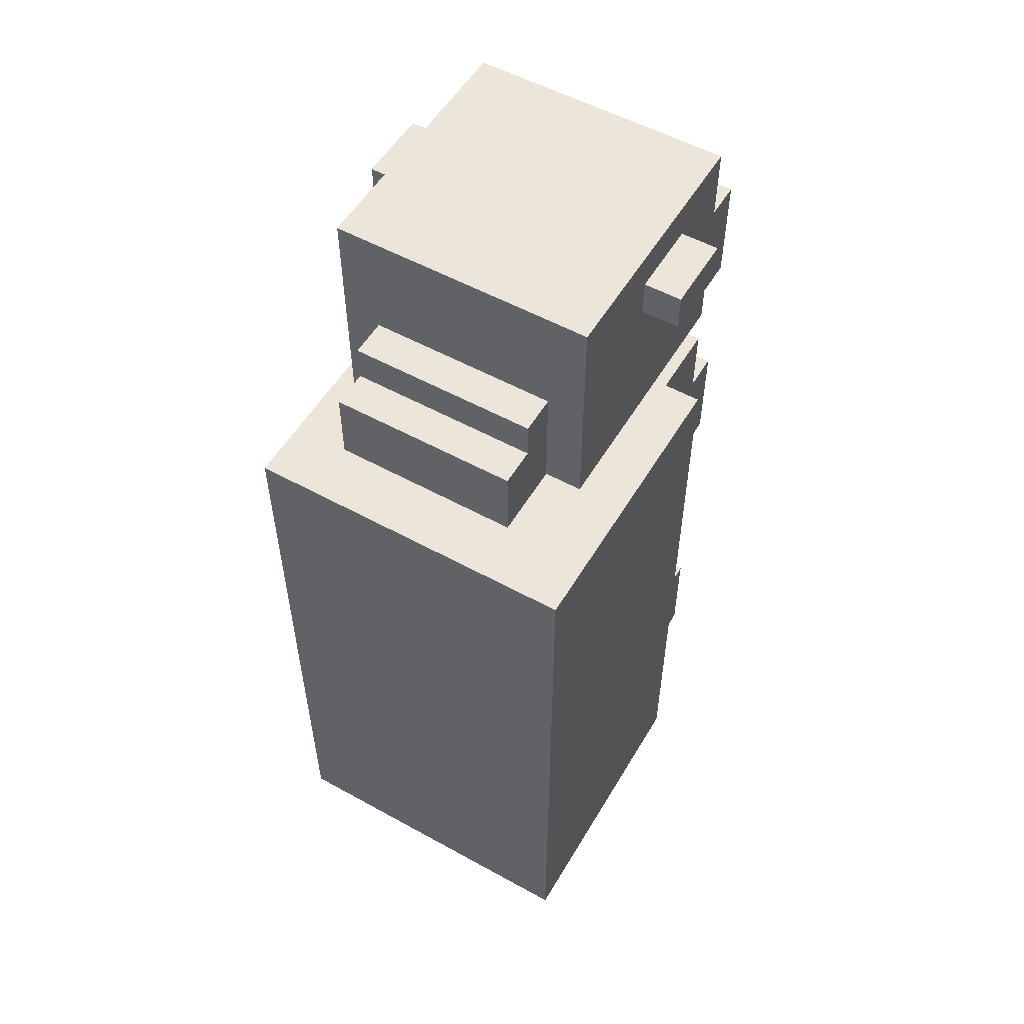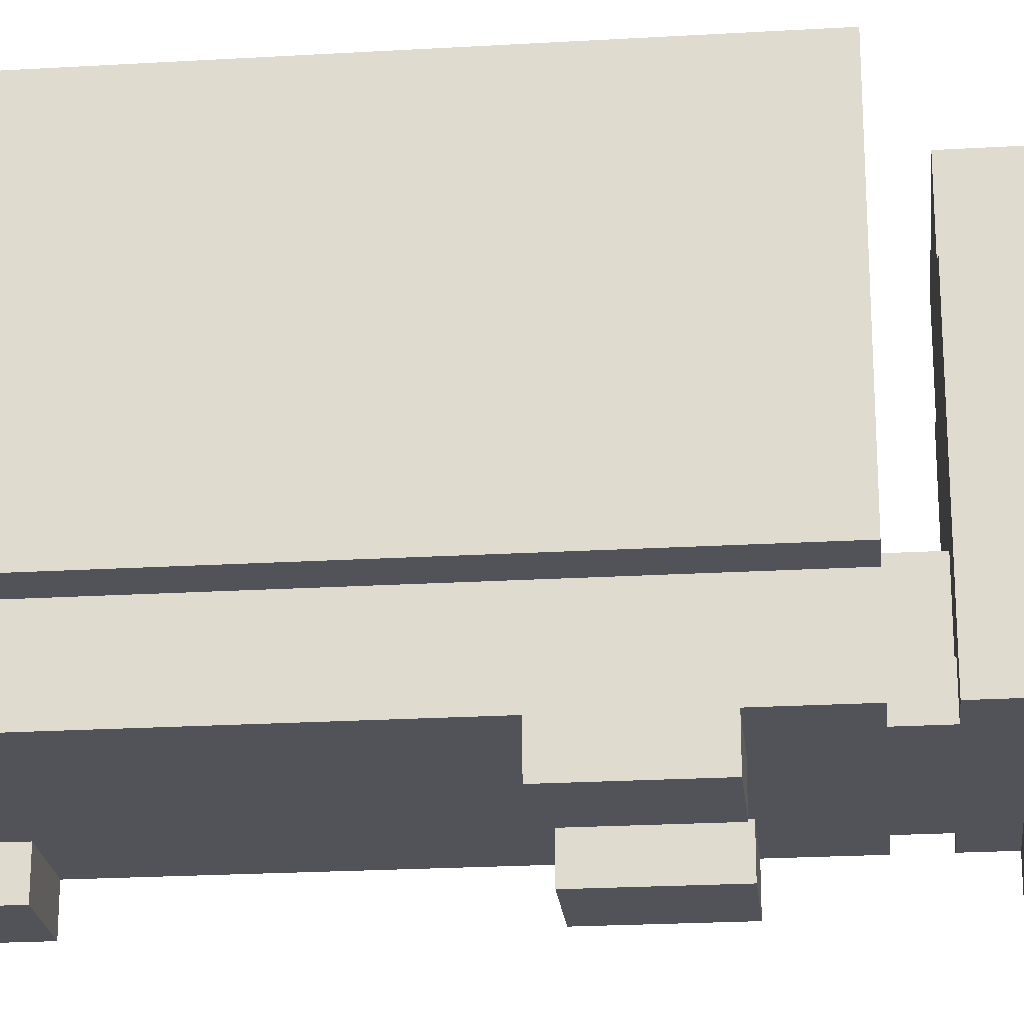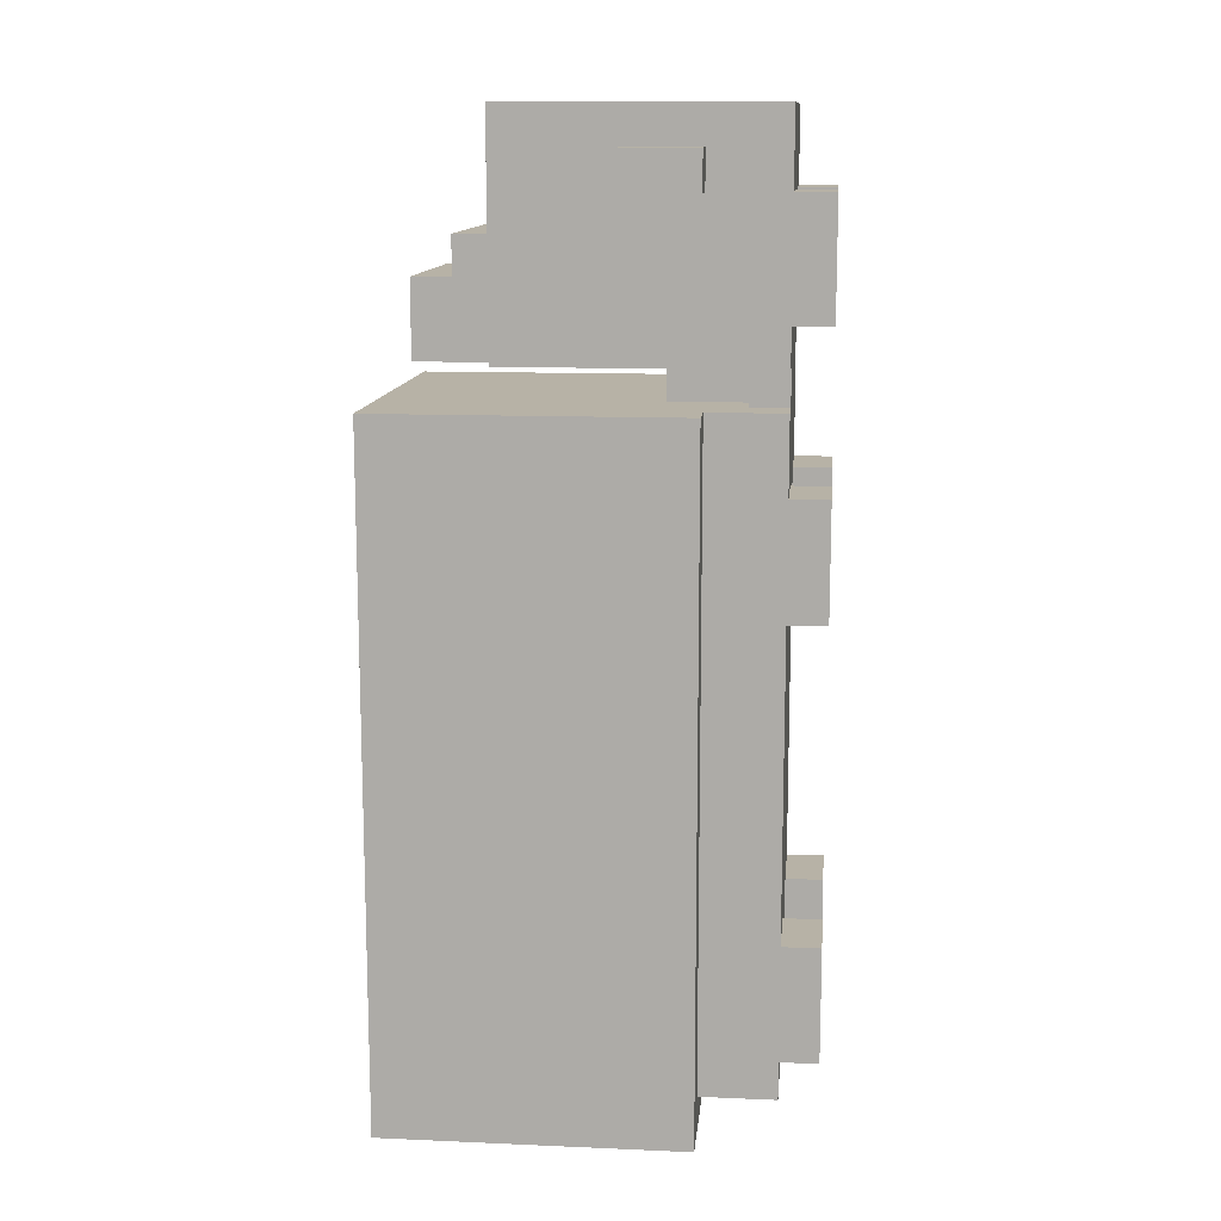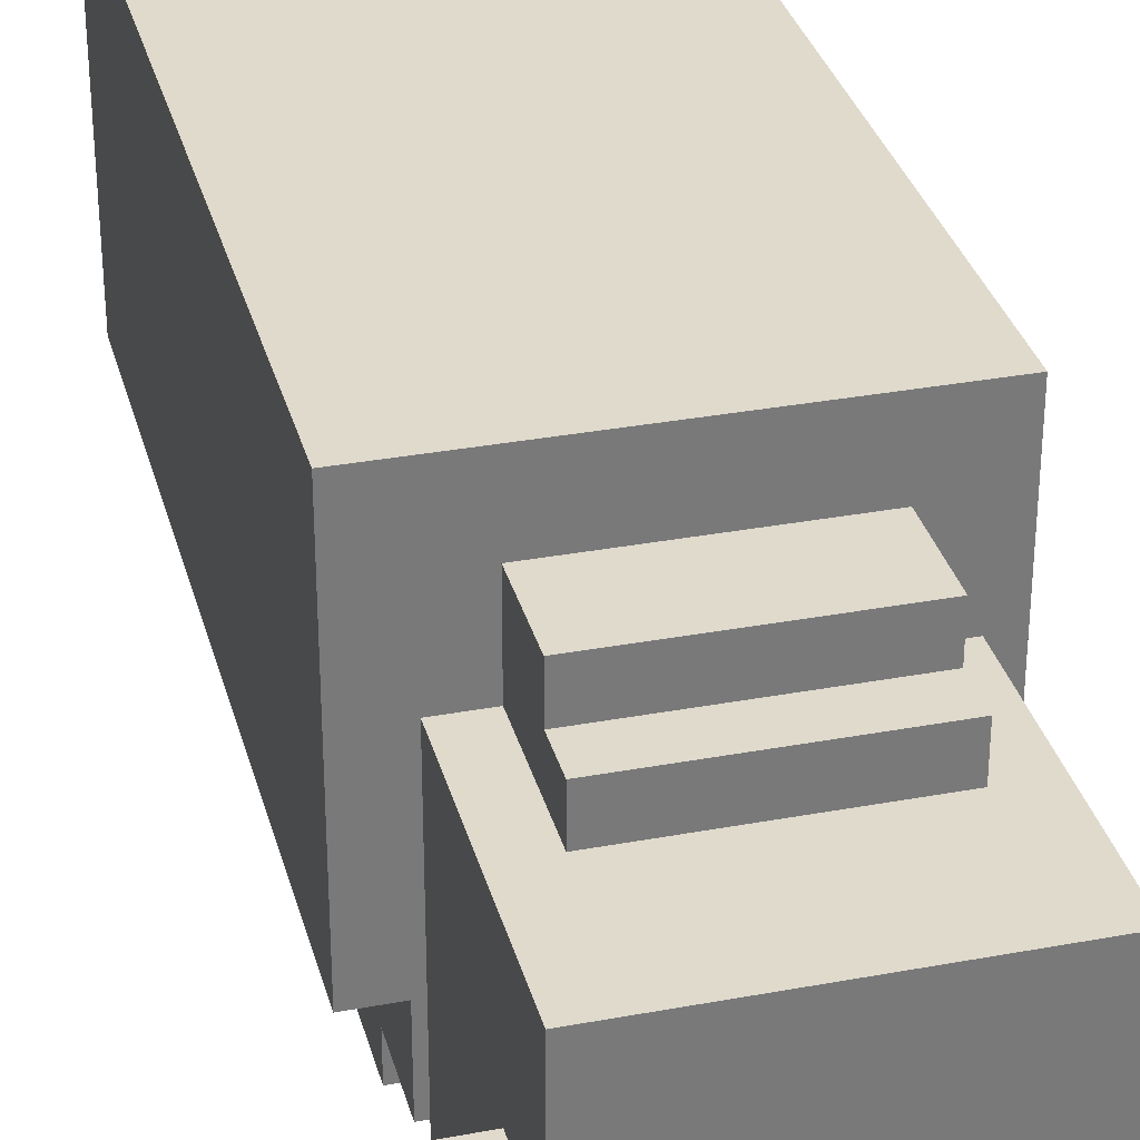
<metadata>
{"format":"obj","ext":"obj","renderer":"f3d","projection":"perspective","resolution":1024,"background":"white","views":[{"elev":54.4,"azim":-149.7,"up":"+Z"},{"elev":-22.6,"azim":-84.2,"up":"+Y"},{"elev":12.4,"azim":-84.3,"up":"+Z"},{"elev":32.5,"azim":-14.5,"up":"+Y"}]}
</metadata>
<code>
v 0.54 1.32 -1.5
v -0.54 1.32 -1.5
v -0.54 1.32 0.66
v 0.54 1.32 0.66
v 0.42 0.96 1.14
v -0.3 0.96 1.14
v -0.3 0.96 1.5
v 0.42 0.96 1.5
v 0.3 1.2 0.78
v -0.3 1.2 0.78
v -0.3 1.2 1.02
v 0.3 1.2 1.02
v -0.3 0.96 0.78
v -0.42 0.96 0.78
v -0.42 0.96 1.5
v -0.3 0.96 1.5
v 0.3 1.08 1.02
v -0.3 1.08 1.02
v -0.3 1.08 1.14
v 0.3 1.08 1.14
v 0.42 0.96 0.78
v 0.3 0.96 0.78
v 0.3 0.96 1.14
v 0.42 0.96 1.14
v 0.18 0.48 0.66
v -0.18 0.48 0.66
v -0.18 0.48 0.78
v 0.18 0.48 0.78
v 0.54 0.6 1.26
v 0.42 0.6 1.26
v 0.42 0.6 1.38
v 0.54 0.6 1.38
v -0.42 0.6 1.26
v -0.54 0.6 1.26
v -0.54 0.6 1.38
v -0.42 0.6 1.38
v 0.3 0.24 0.66
v 0.18 0.24 0.66
v 0.18 0.24 0.78
v 0.3 0.24 0.78
v -0.18 0.24 0.66
v -0.3 0.24 0.66
v -0.3 0.24 0.78
v -0.18 0.24 0.78
v 0.42 0.12 -0.18
v -0.3 0.12 -0.18
v -0.3 0.12 -0.9
v 0.42 0.12 -0.9
v 0.54 0.36 0.66
v 0.42 0.36 0.66
v 0.42 0.36 -1.5
v 0.54 0.36 -1.5
v -0.42 0.36 0.66
v -0.54 0.36 0.66
v -0.54 0.36 -1.5
v -0.42 0.36 -1.5
v 0.42 0.12 1.5
v -0.42 0.12 1.5
v -0.42 0.12 1.26
v 0.42 0.12 1.26
v 0.18 0.12 1.26
v -0.18 0.12 1.26
v -0.18 0.12 0.78
v 0.18 0.12 0.78
v 0.18 0.12 -0.9
v -0.18 0.12 -0.9
v -0.18 0.12 -1.38
v 0.18 0.12 -1.38
v 0.42 0 1.26
v 0.18 0 1.26
v 0.18 0 0.9
v 0.42 0 0.9
v -0.18 0 1.26
v -0.42 0 1.26
v -0.42 0 0.9
v -0.18 0 0.9
v 0.42 0.12 0.66
v -0.06 0.12 0.66
v -0.06 0.12 0.42
v 0.42 0.12 0.42
v -0.06 0.12 0.66
v -0.18 0.12 0.66
v -0.18 0.12 -0.06
v -0.06 0.12 -0.06
v 0.42 0 0.42
v 0.18 0 0.42
v 0.18 0 0.06
v 0.42 0 0.06
v -0.18 0 0.42
v -0.42 0 0.42
v -0.42 0 0.06
v -0.18 0 0.06
v 0.18 0.12 0.42
v -0.06 0.12 0.42
v -0.06 0.12 -0.06
v 0.18 0.12 -0.06
v -0.3 0.12 -0.06
v -0.42 0.12 -0.06
v -0.42 0.12 -0.9
v -0.3 0.12 -0.9
v 0.42 0 -0.9
v 0.18 0 -0.9
v 0.18 0 -1.26
v 0.42 0 -1.26
v -0.18 0 -0.9
v -0.42 0 -0.9
v -0.42 0 -1.26
v -0.18 0 -1.26
v 0.42 0.36 -1.38
v -0.42 0.36 -1.38
v -0.42 0.36 -1.5
v 0.42 0.36 -1.5
v 0.3 0.12 0.78
v -0.18 0.12 0.78
v -0.18 0.12 0.66
v 0.3 0.12 0.66
v -0.18 0.12 0.78
v -0.3 0.12 0.78
v -0.3 0.12 0.42
v -0.18 0.12 0.42
v 0.42 0.12 0.06
v 0.18 0.12 0.06
v 0.18 0.12 -0.18
v 0.42 0.12 -0.18
v 0.18 0.12 -0.06
v -0.3 0.12 -0.06
v -0.3 0.12 -0.18
v 0.18 0.12 -0.18
v 0.42 0.12 0.9
v 0.18 0.12 0.9
v 0.18 0.12 0.78
v 0.42 0.12 0.78
v -0.18 0.12 0.9
v -0.42 0.12 0.9
v -0.42 0.12 0.78
v -0.18 0.12 0.78
v -0.3 0.12 0.66
v -0.42 0.12 0.66
v -0.42 0.12 0.42
v -0.3 0.12 0.42
v -0.18 0.12 0.06
v -0.42 0.12 0.06
v -0.42 0.12 -0.06
v -0.18 0.12 -0.06
v 0.42 0.12 -1.26
v 0.18 0.12 -1.26
v 0.18 0.12 -1.38
v 0.42 0.12 -1.38
v -0.18 0.12 -1.26
v -0.42 0.12 -1.26
v -0.42 0.12 -1.38
v -0.18 0.12 -1.38
v 0.54 0.36 1.38
v 0.42 0.36 1.38
v 0.42 0.36 1.26
v 0.54 0.36 1.26
v -0.42 0.36 1.38
v -0.54 0.36 1.38
v -0.54 0.36 1.26
v -0.42 0.36 1.26
v 0.54 1.32 -1.5
v 0.54 1.32 0.66
v 0.54 0.36 0.66
v 0.54 0.36 -1.5
v 0.42 0.96 0.9
v 0.42 0.96 1.26
v 0.42 0 1.26
v 0.42 0 0.9
v 0.42 0.36 -1.26
v 0.42 0.36 0.42
v 0.42 0.24 0.42
v 0.42 0.24 -1.26
v 0.42 0.96 1.26
v 0.42 0.96 1.5
v 0.42 0.6 1.5
v 0.42 0.6 1.26
v 0.42 0.96 0.78
v 0.42 0.96 0.9
v 0.42 0.12 0.9
v 0.42 0.12 0.78
v 0.42 0.24 0.06
v 0.42 0.24 0.42
v 0.42 0 0.42
v 0.42 0 0.06
v 0.42 0.24 -0.9
v 0.42 0.24 0.06
v 0.42 0.12 0.06
v 0.42 0.12 -0.9
v 0.42 0.24 -1.26
v 0.42 0.24 -0.9
v 0.42 0 -0.9
v 0.42 0 -1.26
v 0.42 0.6 1.38
v 0.42 0.6 1.5
v 0.42 0.12 1.5
v 0.42 0.12 1.38
v -0.18 0.12 0.9
v -0.18 0.12 1.26
v -0.18 0 1.26
v -0.18 0 0.9
v 0.3 1.08 0.78
v 0.3 1.08 1.14
v 0.3 0.96 1.14
v 0.3 0.96 0.78
v 0.42 0.36 0.42
v 0.42 0.36 0.66
v 0.42 0.12 0.66
v 0.42 0.12 0.42
v -0.18 0.12 0.06
v -0.18 0.12 0.42
v -0.18 0 0.42
v -0.18 0 0.06
v -0.18 0.12 -1.26
v -0.18 0.12 -0.9
v -0.18 0 -0.9
v -0.18 0 -1.26
v 0.42 0.36 1.26
v 0.42 0.36 1.38
v 0.42 0.12 1.38
v 0.42 0.12 1.26
v 0.54 0.6 1.26
v 0.54 0.6 1.38
v 0.54 0.36 1.38
v 0.54 0.36 1.26
v 0.3 1.2 0.78
v 0.3 1.2 1.02
v 0.3 1.08 1.02
v 0.3 1.08 0.78
v 0.18 0.48 0.66
v 0.18 0.48 0.78
v 0.18 0.24 0.78
v 0.18 0.24 0.66
v 0.42 0.36 -1.38
v 0.42 0.36 -1.26
v 0.42 0.12 -1.26
v 0.42 0.12 -1.38
v 0.3 0.24 0.66
v 0.3 0.24 0.78
v 0.3 0.12 0.78
v 0.3 0.12 0.66
v -0.54 0.36 -1.5
v -0.54 0.36 0.66
v -0.54 1.32 0.66
v -0.54 1.32 -1.5
v -0.42 0 0.9
v -0.42 0 1.26
v -0.42 0.96 1.26
v -0.42 0.96 0.9
v -0.42 0.24 -1.26
v -0.42 0.24 0.42
v -0.42 0.36 0.42
v -0.42 0.36 -1.26
v -0.42 0.6 1.26
v -0.42 0.6 1.5
v -0.42 0.96 1.5
v -0.42 0.96 1.26
v -0.42 0.12 0.78
v -0.42 0.12 0.9
v -0.42 0.96 0.9
v -0.42 0.96 0.78
v -0.42 0 0.06
v -0.42 0 0.42
v -0.42 0.24 0.42
v -0.42 0.24 0.06
v -0.42 0.12 -0.9
v -0.42 0.12 0.06
v -0.42 0.24 0.06
v -0.42 0.24 -0.9
v -0.42 0 -1.26
v -0.42 0 -0.9
v -0.42 0.24 -0.9
v -0.42 0.24 -1.26
v -0.42 0.12 1.38
v -0.42 0.12 1.5
v -0.42 0.6 1.5
v -0.42 0.6 1.38
v 0.18 0 0.9
v 0.18 0 1.26
v 0.18 0.12 1.26
v 0.18 0.12 0.9
v -0.3 0.96 0.78
v -0.3 0.96 1.14
v -0.3 1.08 1.14
v -0.3 1.08 0.78
v -0.42 0.12 0.42
v -0.42 0.12 0.66
v -0.42 0.36 0.66
v -0.42 0.36 0.42
v 0.18 0 0.06
v 0.18 0 0.42
v 0.18 0.12 0.42
v 0.18 0.12 0.06
v 0.18 0 -1.26
v 0.18 0 -0.9
v 0.18 0.12 -0.9
v 0.18 0.12 -1.26
v -0.42 0.12 1.26
v -0.42 0.12 1.38
v -0.42 0.36 1.38
v -0.42 0.36 1.26
v -0.54 0.36 1.26
v -0.54 0.36 1.38
v -0.54 0.6 1.38
v -0.54 0.6 1.26
v -0.3 1.08 0.78
v -0.3 1.08 1.02
v -0.3 1.2 1.02
v -0.3 1.2 0.78
v -0.18 0.24 0.66
v -0.18 0.24 0.78
v -0.18 0.48 0.78
v -0.18 0.48 0.66
v -0.42 0.12 -1.38
v -0.42 0.12 -1.26
v -0.42 0.36 -1.26
v -0.42 0.36 -1.38
v -0.3 0.12 0.66
v -0.3 0.12 0.78
v -0.3 0.24 0.78
v -0.3 0.24 0.66
v 0.54 0.36 -1.5
v -0.54 0.36 -1.5
v -0.54 1.32 -1.5
v 0.54 1.32 -1.5
v 0.42 0.6 0.78
v -0.06 0.6 0.78
v -0.06 0.96 0.78
v 0.42 0.96 0.78
v 0.42 0.12 -1.38
v -0.42 0.12 -1.38
v -0.42 0.36 -1.38
v 0.42 0.36 -1.38
v -0.3 0.12 0.78
v -0.42 0.12 0.78
v -0.42 0.96 0.78
v -0.3 0.96 0.78
v -0.18 0.24 0.78
v -0.3 0.24 0.78
v -0.3 1.2 0.78
v -0.18 1.2 0.78
v -0.06 0.6 0.78
v -0.18 0.6 0.78
v -0.18 1.2 0.78
v -0.06 1.2 0.78
v 0.3 0.96 0.78
v -0.06 0.96 0.78
v -0.06 1.2 0.78
v 0.3 1.2 0.78
v 0.42 0.12 0.78
v 0.3 0.12 0.78
v 0.3 0.6 0.78
v 0.42 0.6 0.78
v 0.3 0.48 0.78
v -0.18 0.48 0.78
v -0.18 0.6 0.78
v 0.3 0.6 0.78
v 0.54 0.36 1.26
v 0.42 0.36 1.26
v 0.42 0.6 1.26
v 0.54 0.6 1.26
v -0.42 0.36 1.26
v -0.54 0.36 1.26
v -0.54 0.6 1.26
v -0.42 0.6 1.26
v 0.42 0 0.9
v 0.18 0 0.9
v 0.18 0.12 0.9
v 0.42 0.12 0.9
v -0.18 0 0.9
v -0.42 0 0.9
v -0.42 0.12 0.9
v -0.18 0.12 0.9
v 0.3 0.24 0.78
v 0.18 0.24 0.78
v 0.18 0.48 0.78
v 0.3 0.48 0.78
v 0.42 0 0.06
v 0.18 0 0.06
v 0.18 0.12 0.06
v 0.42 0.12 0.06
v -0.18 0 0.06
v -0.42 0 0.06
v -0.42 0.12 0.06
v -0.18 0.12 0.06
v 0.42 0 -1.26
v 0.18 0 -1.26
v 0.18 0.12 -1.26
v 0.42 0.12 -1.26
v -0.18 0 -1.26
v -0.42 0 -1.26
v -0.42 0.12 -1.26
v -0.18 0.12 -1.26
v 0.42 0.96 1.5
v -0.42 0.96 1.5
v -0.42 0.12 1.5
v 0.42 0.12 1.5
v 0.54 1.32 0.66
v -0.18 1.32 0.66
v -0.18 0.6 0.66
v 0.54 0.6 0.66
v -0.18 1.32 0.66
v -0.54 1.32 0.66
v -0.54 0.48 0.66
v -0.18 0.48 0.66
v 0.3 1.08 1.14
v -0.3 1.08 1.14
v -0.3 0.96 1.14
v 0.3 0.96 1.14
v 0.3 1.2 1.02
v -0.3 1.2 1.02
v -0.3 1.08 1.02
v 0.3 1.08 1.02
v 0.54 0.6 0.66
v 0.3 0.6 0.66
v 0.3 0.36 0.66
v 0.54 0.36 0.66
v 0.3 0.6 0.66
v -0.18 0.6 0.66
v -0.18 0.48 0.66
v 0.3 0.48 0.66
v 0.54 0.6 1.38
v 0.42 0.6 1.38
v 0.42 0.36 1.38
v 0.54 0.36 1.38
v -0.42 0.6 1.38
v -0.54 0.6 1.38
v -0.54 0.36 1.38
v -0.42 0.36 1.38
v 0.42 0.12 1.26
v 0.18 0.12 1.26
v 0.18 0 1.26
v 0.42 0 1.26
v -0.18 0.12 1.26
v -0.42 0.12 1.26
v -0.42 0 1.26
v -0.18 0 1.26
v 0.42 0.36 0.66
v 0.3 0.36 0.66
v 0.3 0.12 0.66
v 0.42 0.12 0.66
v -0.3 0.36 0.66
v -0.42 0.36 0.66
v -0.42 0.12 0.66
v -0.3 0.12 0.66
v 0.3 0.48 0.66
v 0.18 0.48 0.66
v 0.18 0.24 0.66
v 0.3 0.24 0.66
v -0.18 0.48 0.66
v -0.3 0.48 0.66
v -0.3 0.24 0.66
v -0.18 0.24 0.66
v -0.3 0.48 0.66
v -0.54 0.48 0.66
v -0.54 0.36 0.66
v -0.3 0.36 0.66
v 0.42 0.12 0.42
v 0.18 0.12 0.42
v 0.18 0 0.42
v 0.42 0 0.42
v -0.18 0.12 0.42
v -0.42 0.12 0.42
v -0.42 0 0.42
v -0.18 0 0.42
v 0.42 0.12 -0.9
v 0.18 0.12 -0.9
v 0.18 0 -0.9
v 0.42 0 -0.9
v -0.18 0.12 -0.9
v -0.42 0.12 -0.9
v -0.42 0 -0.9
v -0.18 0 -0.9
o UziVert
g UziVert
f 1 2 3
f 1 3 4
f 5 6 7
f 5 7 8
f 9 10 11
f 9 11 12
f 13 14 15
f 13 15 16
f 17 18 19
f 17 19 20
f 21 22 23
f 21 23 24
f 25 26 27
f 25 27 28
f 29 30 31
f 29 31 32
f 33 34 35
f 33 35 36
f 37 38 39
f 37 39 40
f 41 42 43
f 41 43 44
f 45 46 47
f 45 47 48
f 49 50 51
f 49 51 52
f 53 54 55
f 53 55 56
f 57 58 59
f 57 59 60
f 61 62 63
f 61 63 64
f 65 66 67
f 65 67 68
f 69 70 71
f 69 71 72
f 73 74 75
f 73 75 76
f 77 78 79
f 77 79 80
f 81 82 83
f 81 83 84
f 85 86 87
f 85 87 88
f 89 90 91
f 89 91 92
f 93 94 95
f 93 95 96
f 97 98 99
f 97 99 100
f 101 102 103
f 101 103 104
f 105 106 107
f 105 107 108
f 109 110 111
f 109 111 112
f 113 114 115
f 113 115 116
f 117 118 119
f 117 119 120
f 121 122 123
f 121 123 124
f 125 126 127
f 125 127 128
f 129 130 131
f 129 131 132
f 133 134 135
f 133 135 136
f 137 138 139
f 137 139 140
f 141 142 143
f 141 143 144
f 145 146 147
f 145 147 148
f 149 150 151
f 149 151 152
f 153 154 155
f 153 155 156
f 157 158 159
f 157 159 160
f 161 162 163
f 161 163 164
f 165 166 167
f 165 167 168
f 169 170 171
f 169 171 172
f 173 174 175
f 173 175 176
f 177 178 179
f 177 179 180
f 181 182 183
f 181 183 184
f 185 186 187
f 185 187 188
f 189 190 191
f 189 191 192
f 193 194 195
f 193 195 196
f 197 198 199
f 197 199 200
f 201 202 203
f 201 203 204
f 205 206 207
f 205 207 208
f 209 210 211
f 209 211 212
f 213 214 215
f 213 215 216
f 217 218 219
f 217 219 220
f 221 222 223
f 221 223 224
f 225 226 227
f 225 227 228
f 229 230 231
f 229 231 232
f 233 234 235
f 233 235 236
f 237 238 239
f 237 239 240
f 241 242 243
f 241 243 244
f 245 246 247
f 245 247 248
f 249 250 251
f 249 251 252
f 253 254 255
f 253 255 256
f 257 258 259
f 257 259 260
f 261 262 263
f 261 263 264
f 265 266 267
f 265 267 268
f 269 270 271
f 269 271 272
f 273 274 275
f 273 275 276
f 277 278 279
f 277 279 280
f 281 282 283
f 281 283 284
f 285 286 287
f 285 287 288
f 289 290 291
f 289 291 292
f 293 294 295
f 293 295 296
f 297 298 299
f 297 299 300
f 301 302 303
f 301 303 304
f 305 306 307
f 305 307 308
f 309 310 311
f 309 311 312
f 313 314 315
f 313 315 316
f 317 318 319
f 317 319 320
f 321 322 323
f 321 323 324
f 325 326 327
f 325 327 328
f 329 330 331
f 329 331 332
f 333 334 335
f 333 335 336
f 337 338 339
f 337 339 340
f 341 342 343
f 341 343 344
f 345 346 347
f 345 347 348
f 349 350 351
f 349 351 352
f 353 354 355
f 353 355 356
f 357 358 359
f 357 359 360
f 361 362 363
f 361 363 364
f 365 366 367
f 365 367 368
f 369 370 371
f 369 371 372
f 373 374 375
f 373 375 376
f 377 378 379
f 377 379 380
f 381 382 383
f 381 383 384
f 385 386 387
f 385 387 388
f 389 390 391
f 389 391 392
f 393 394 395
f 393 395 396
f 397 398 399
f 397 399 400
f 401 402 403
f 401 403 404
f 405 406 407
f 405 407 408
f 409 410 411
f 409 411 412
f 413 414 415
f 413 415 416
f 417 418 419
f 417 419 420
f 421 422 423
f 421 423 424
f 425 426 427
f 425 427 428
f 429 430 431
f 429 431 432
f 433 434 435
f 433 435 436
f 437 438 439
f 437 439 440
f 441 442 443
f 441 443 444
f 445 446 447
f 445 447 448
f 449 450 451
f 449 451 452
f 453 454 455
f 453 455 456
f 457 458 459
f 457 459 460
f 461 462 463
f 461 463 464
f 465 466 467
f 465 467 468
f 469 470 471
f 469 471 472

</code>
